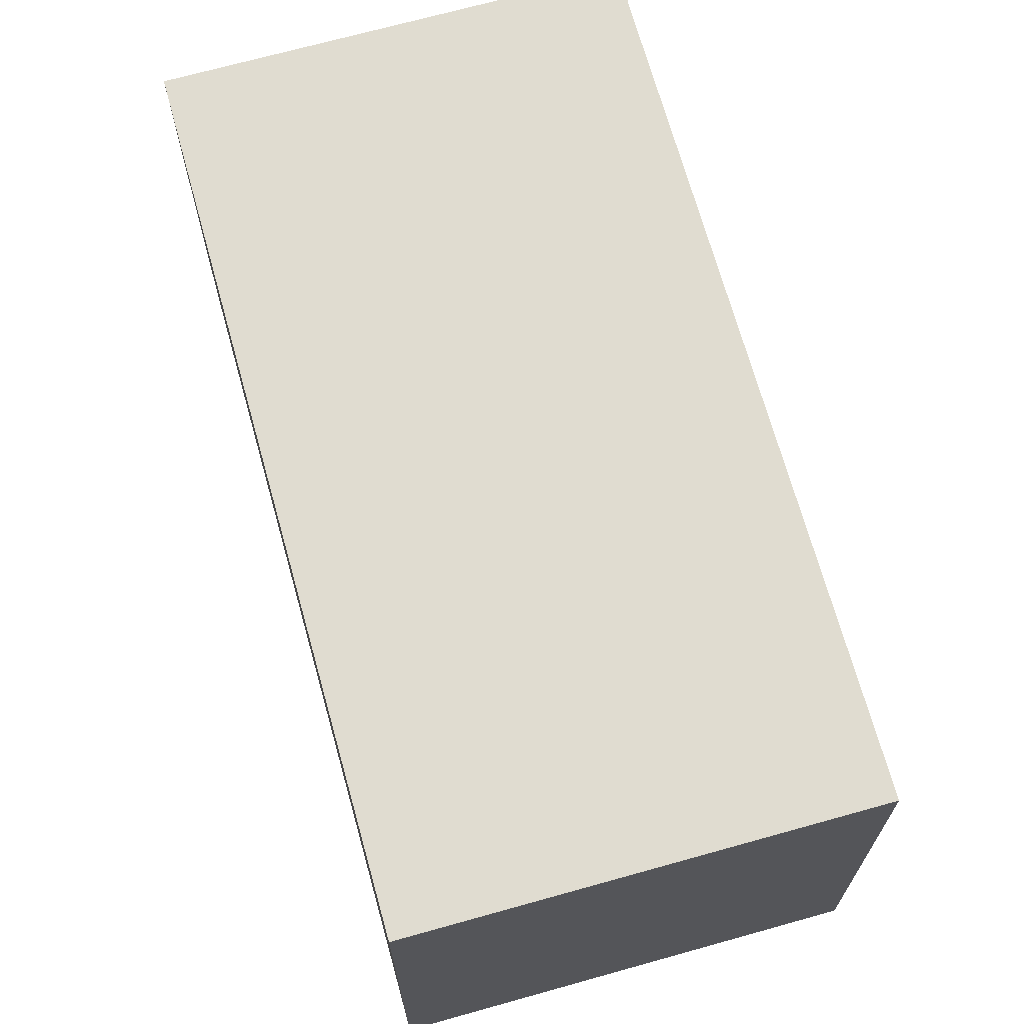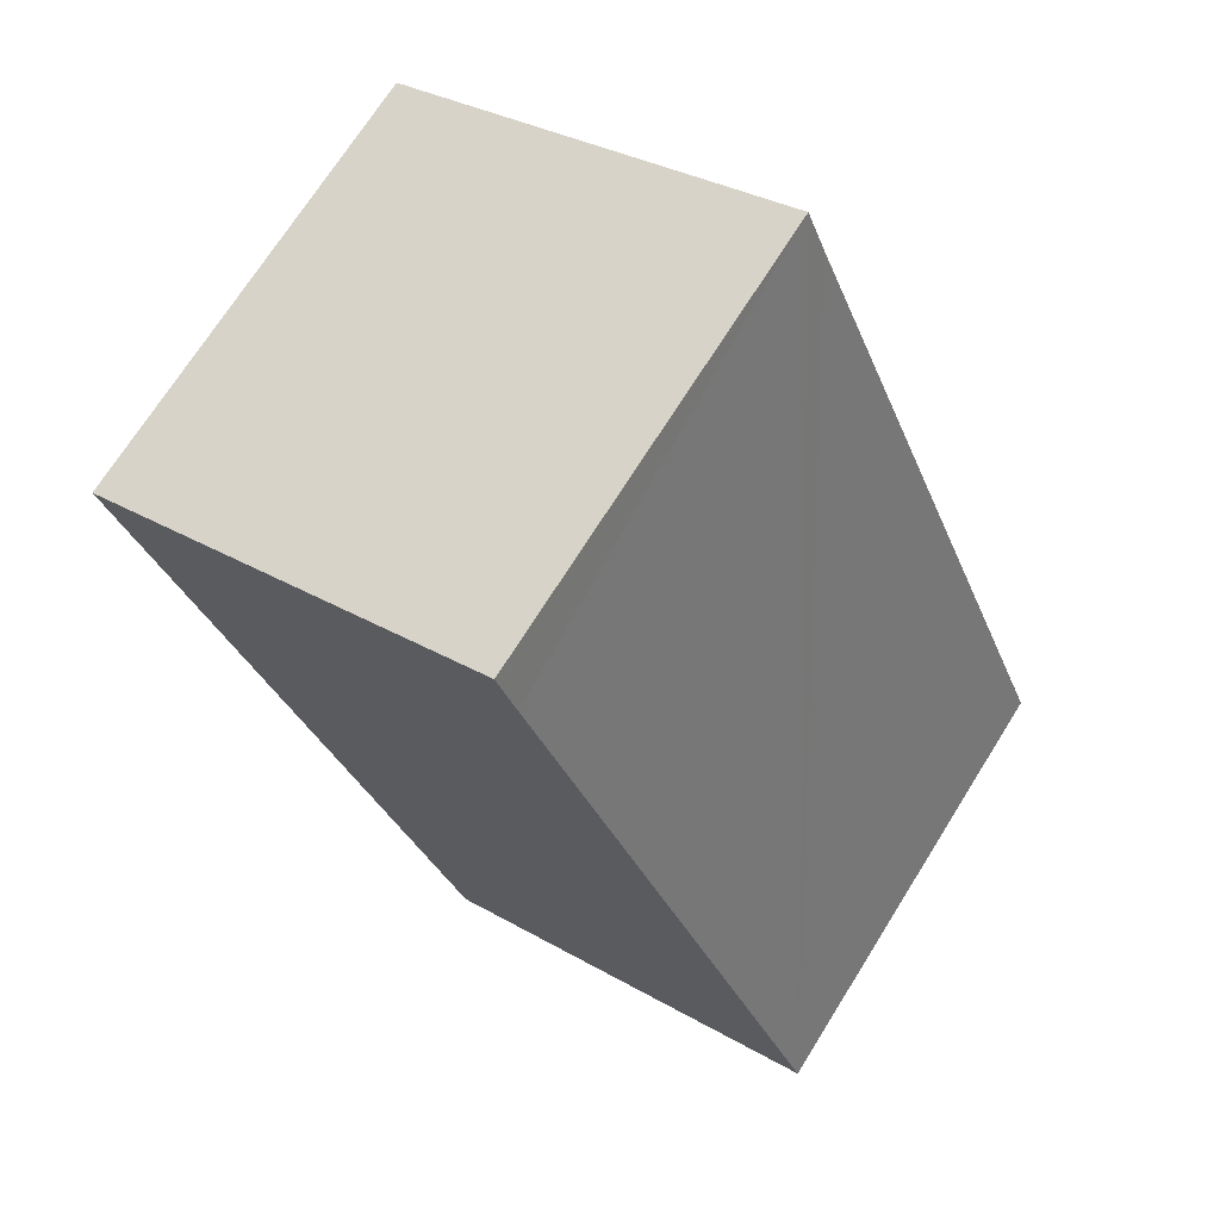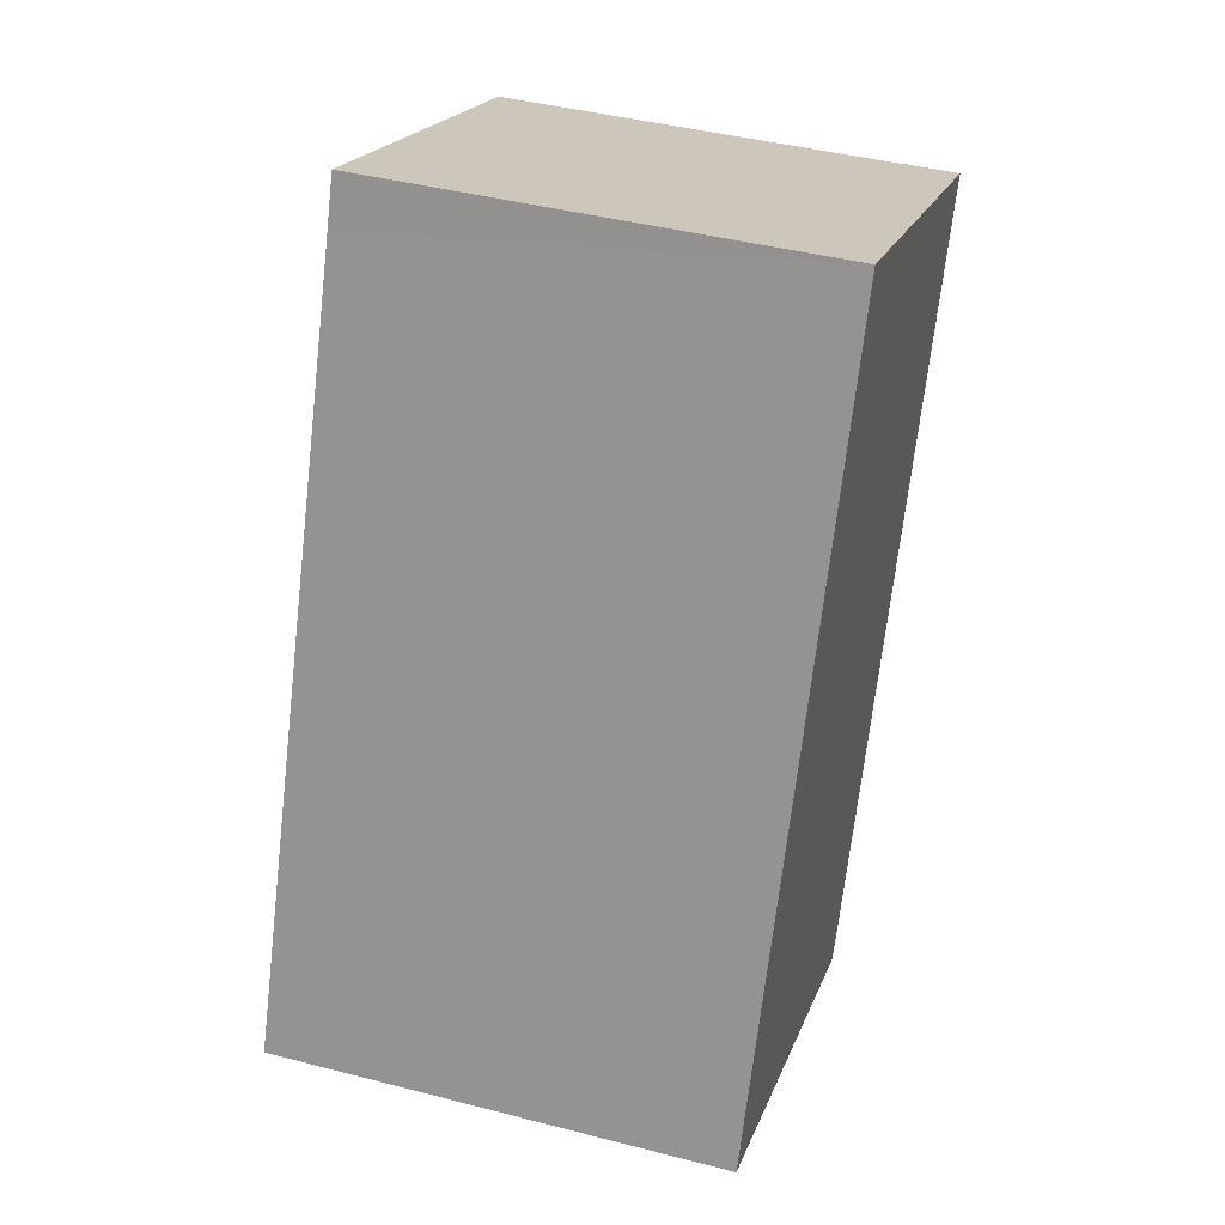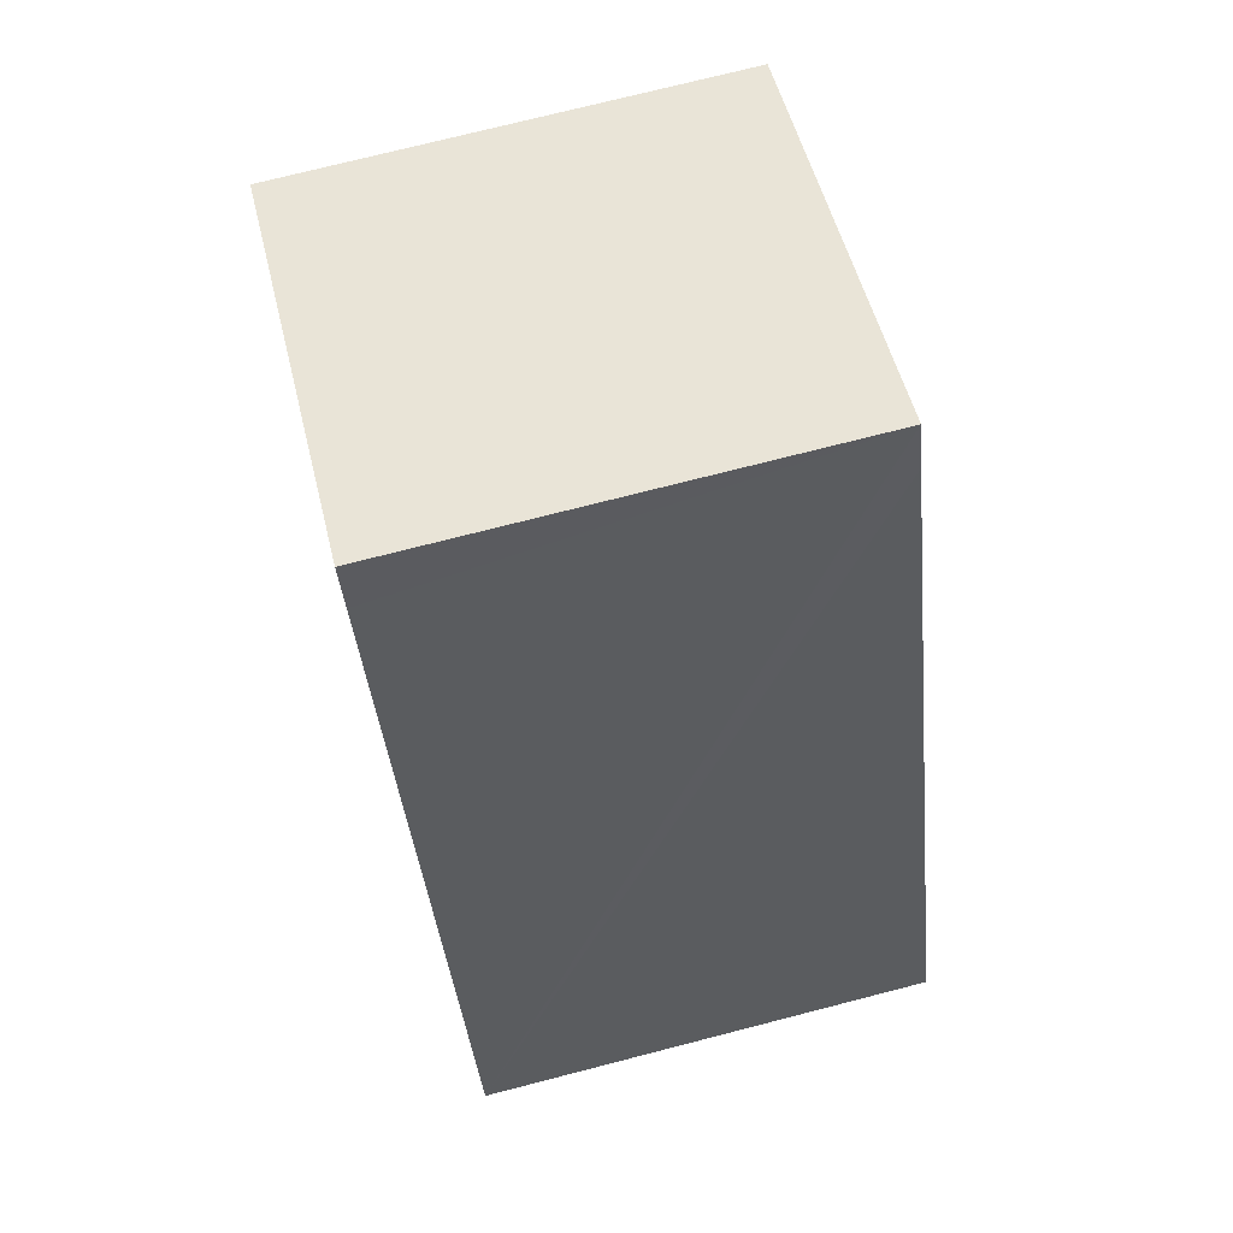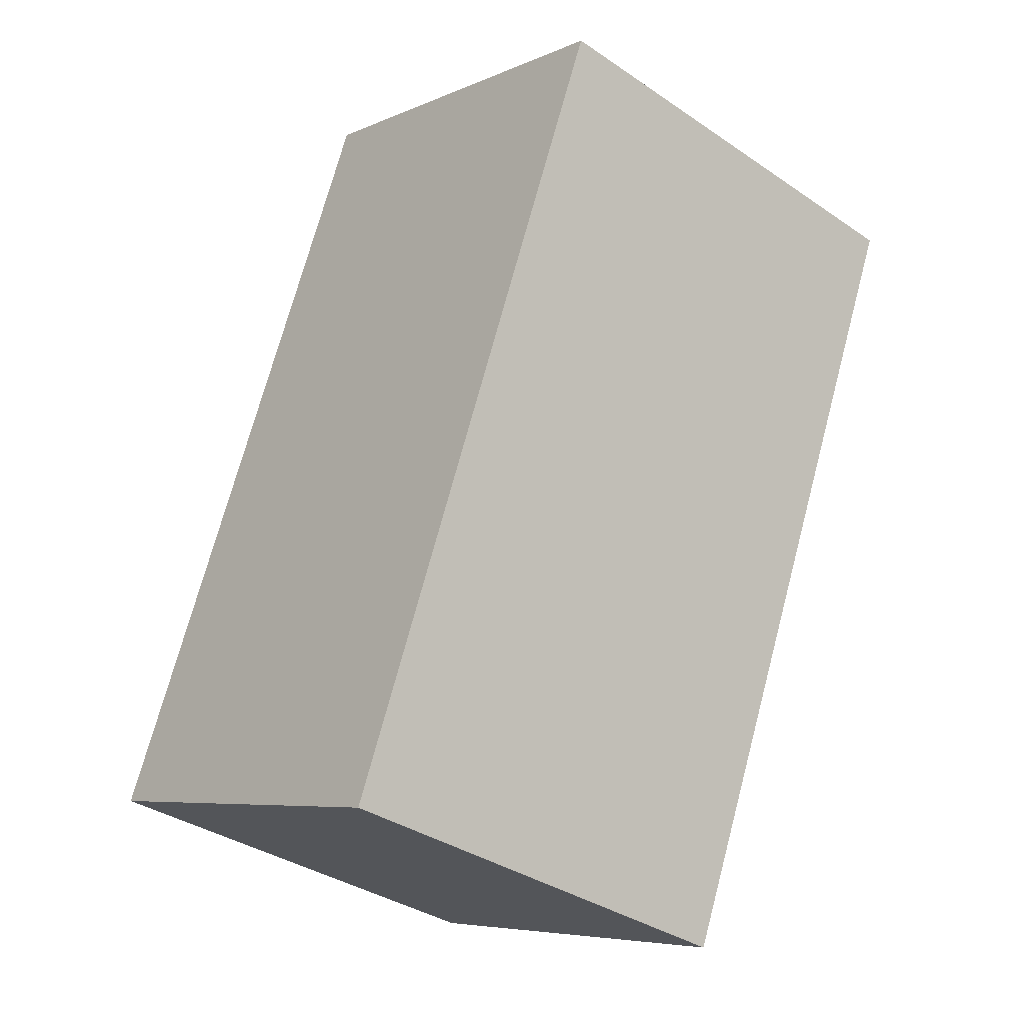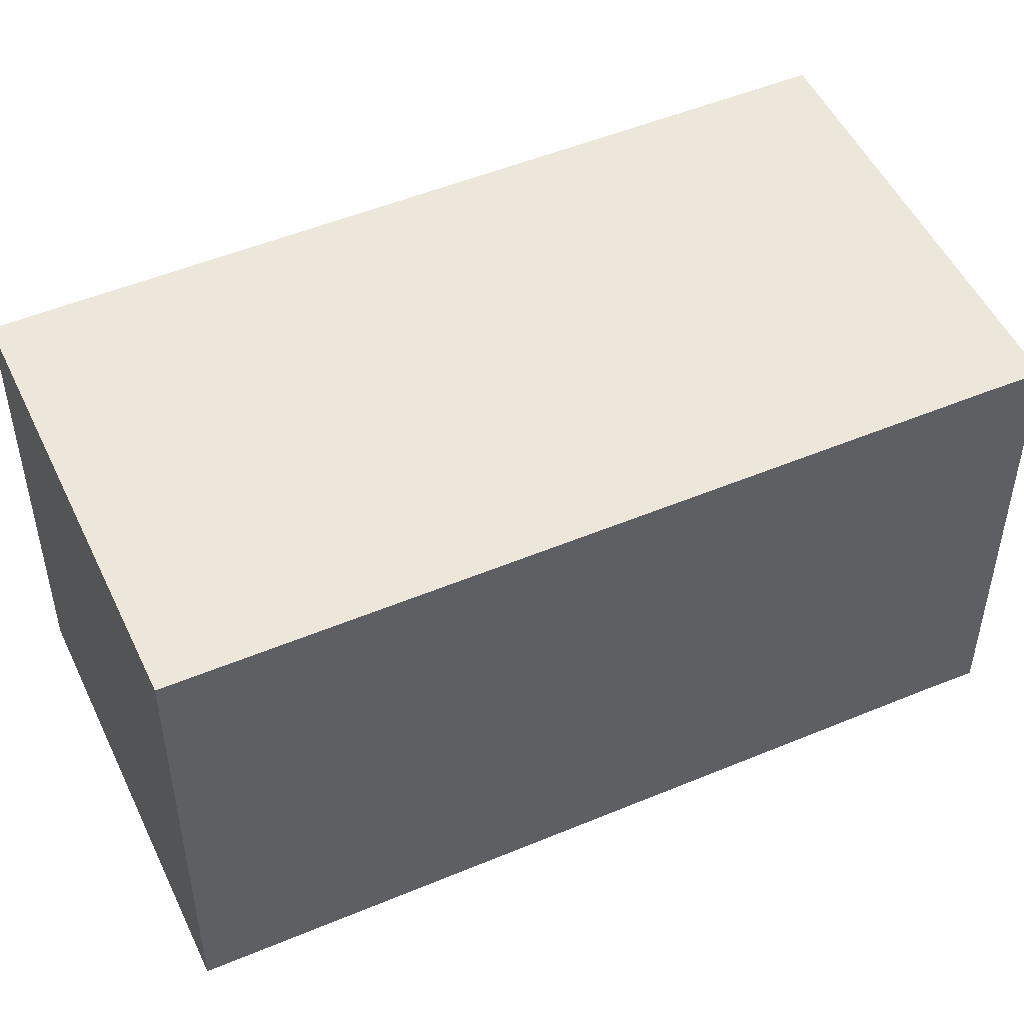
<metadata>
{"format":"obj","ext":"obj","renderer":"f3d","projection":"perspective","resolution":1024,"background":"white","views":[{"elev":69.6,"azim":-172.8,"up":"+Y"},{"elev":71.1,"azim":-147.9,"up":"+Z"},{"elev":42.8,"azim":-72.9,"up":"+Z"},{"elev":73.9,"azim":-104.4,"up":"+Z"},{"elev":-35.9,"azim":48.3,"up":"+Z"},{"elev":50.6,"azim":-91.8,"up":"+Y"}]}
</metadata>
<code>
v  6.001 6.735 -2.529
v  4.76 6.735 11.36
v  10.75 6.735 8.834
v  4.476 6.735 10.65
v  0 6.735 4.124e-16
v  4.76 -6.955e-16 11.36
v  10.75 -5.409e-16 8.834
v  6.001 1.549e-16 -2.529
v  0 0 0
v  4.476 -6.523e-16 10.65
g defaultobject
f 1 2 3
f 2 1 4
f 4 1 5
f 6 3 2
f 3 6 7
f 7 1 3
f 1 7 8
f 8 5 1
f 5 8 9
f 4 6 2
f 6 4 5
f 6 5 10
f 10 5 9
f 10 7 6
f 7 10 8
f 8 10 9

</code>
